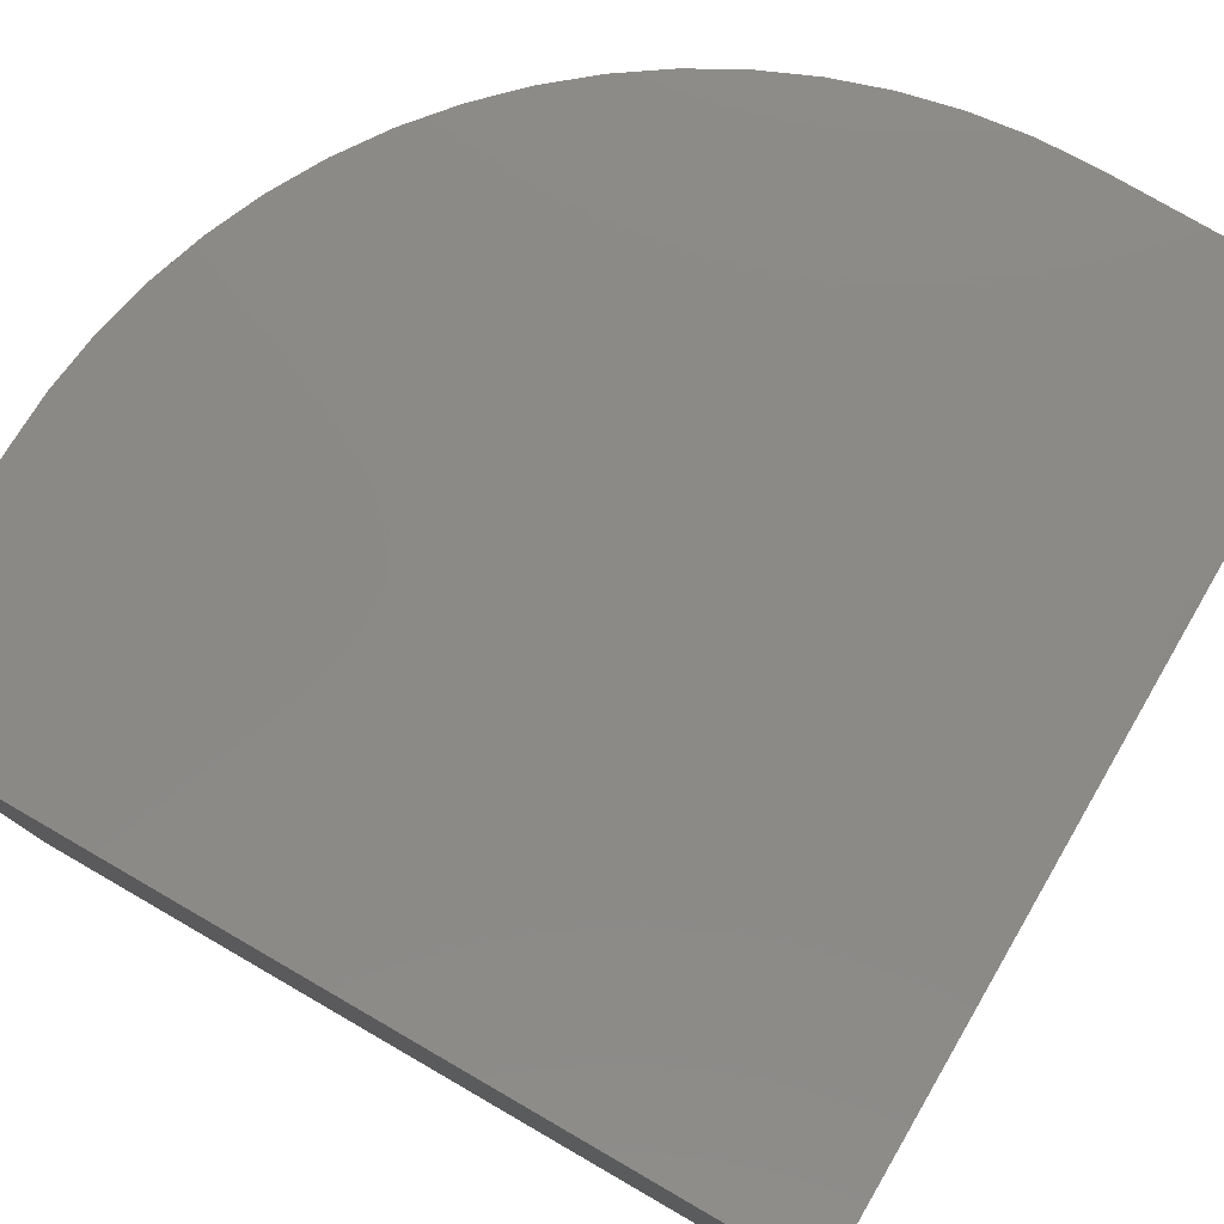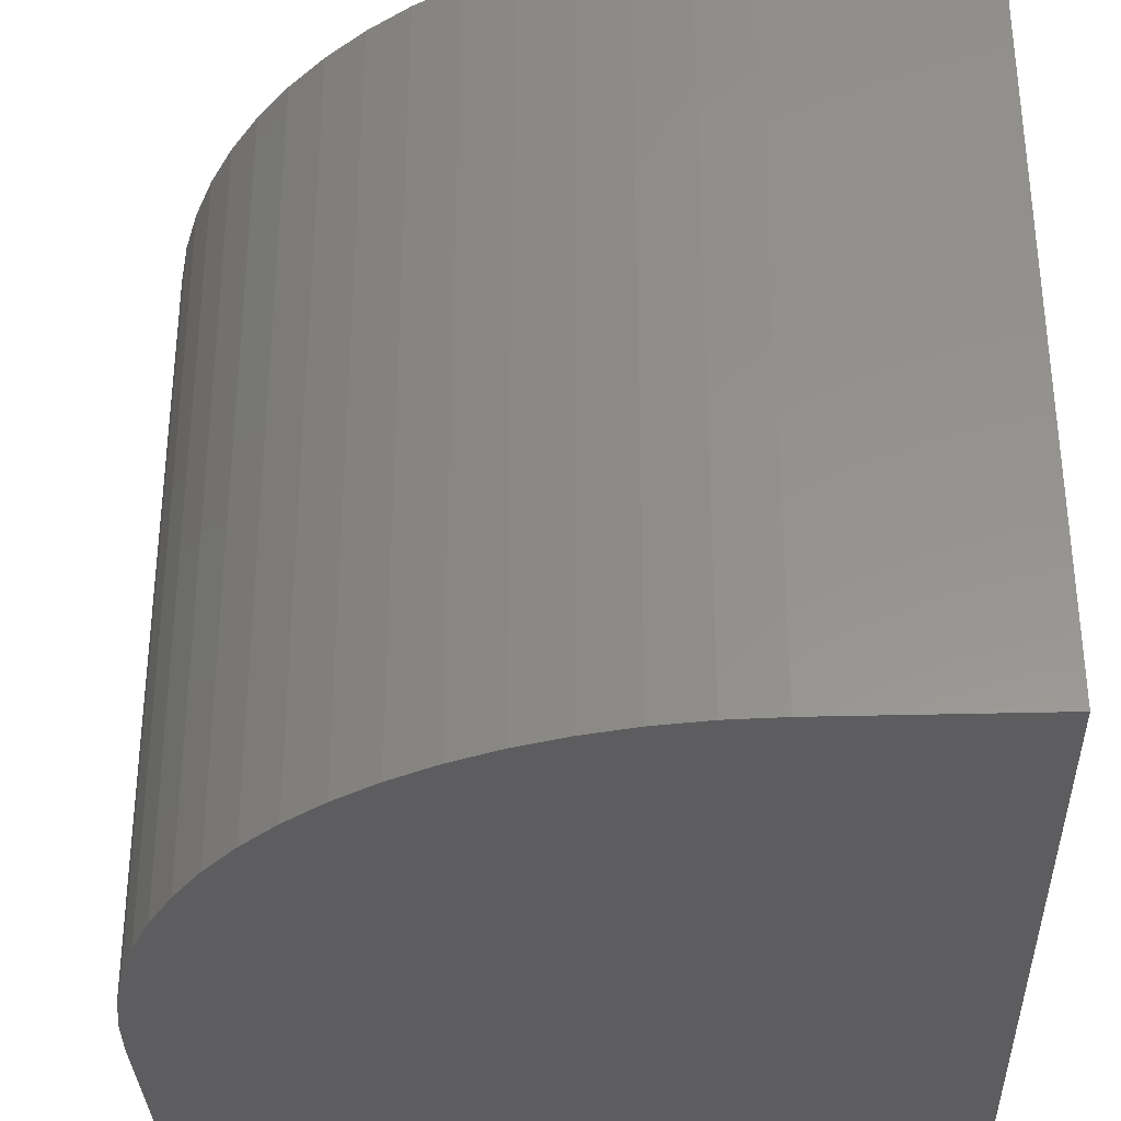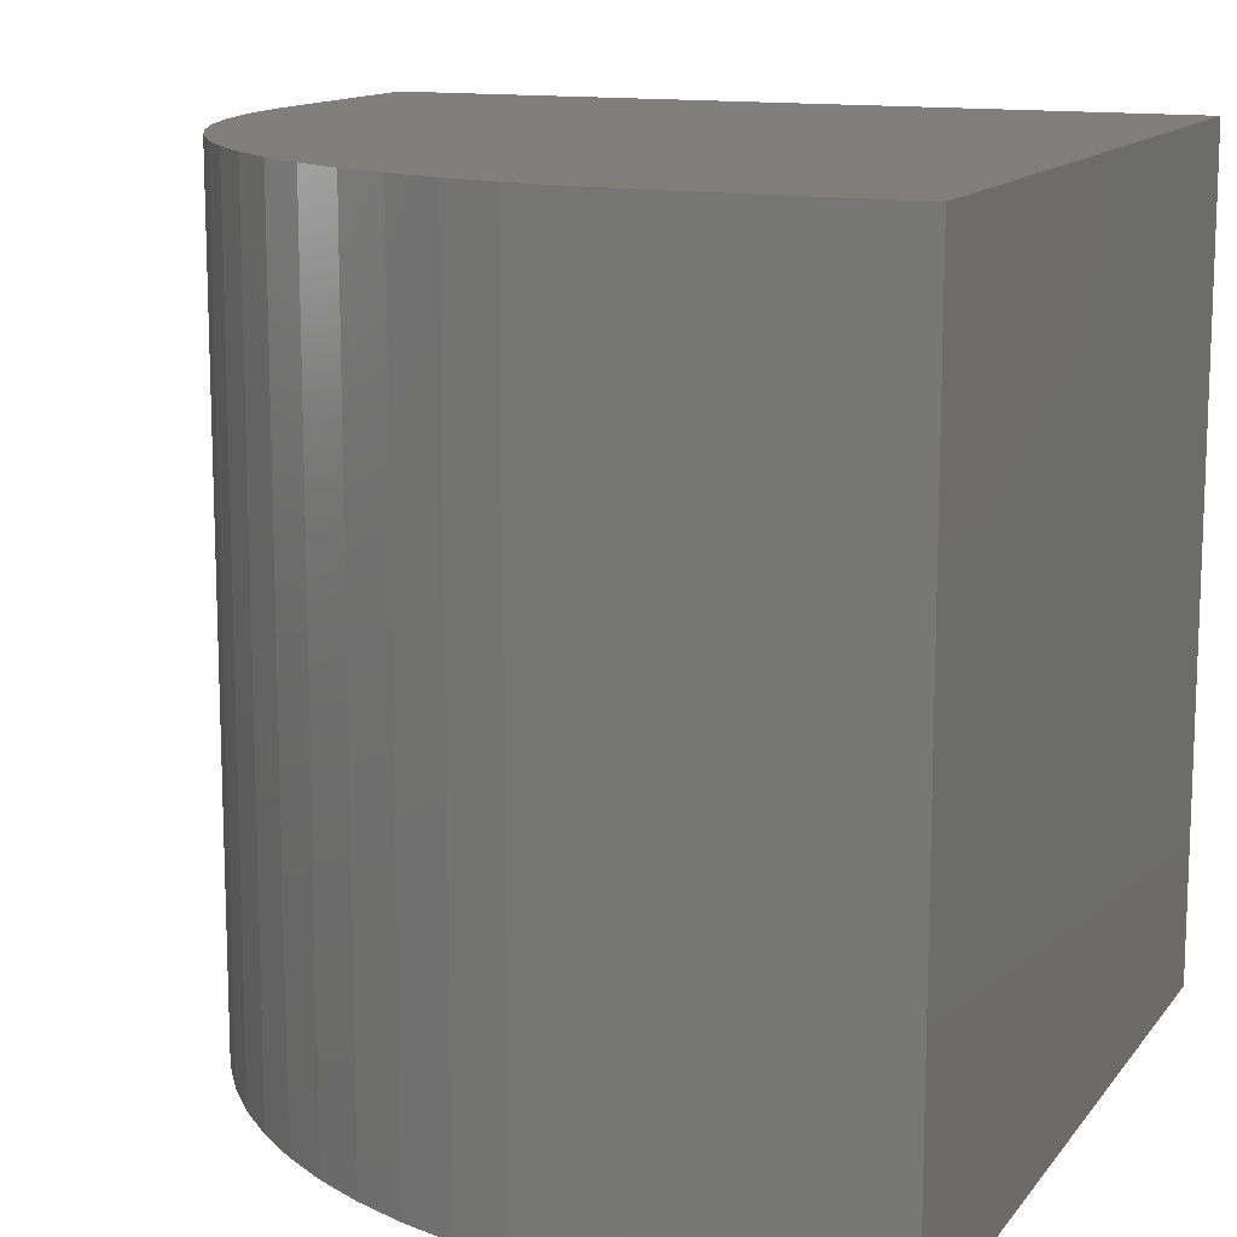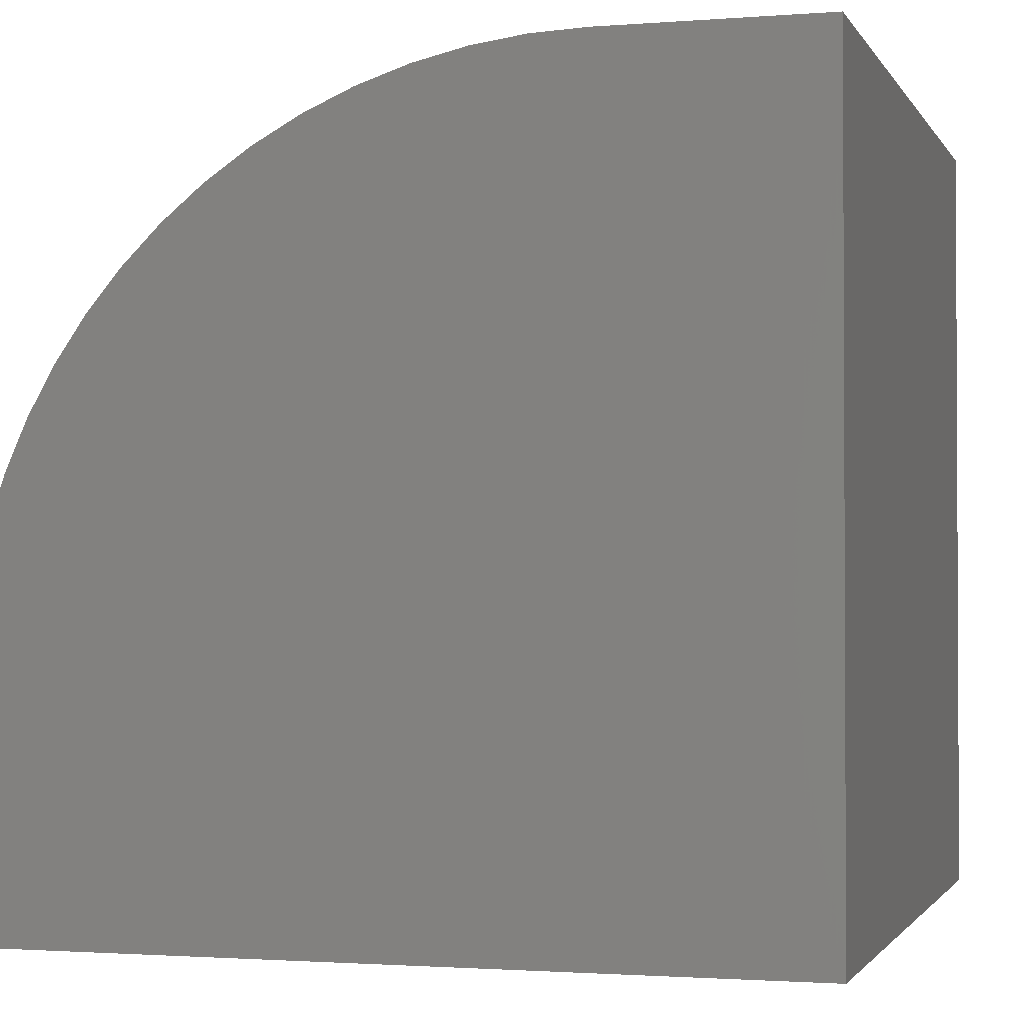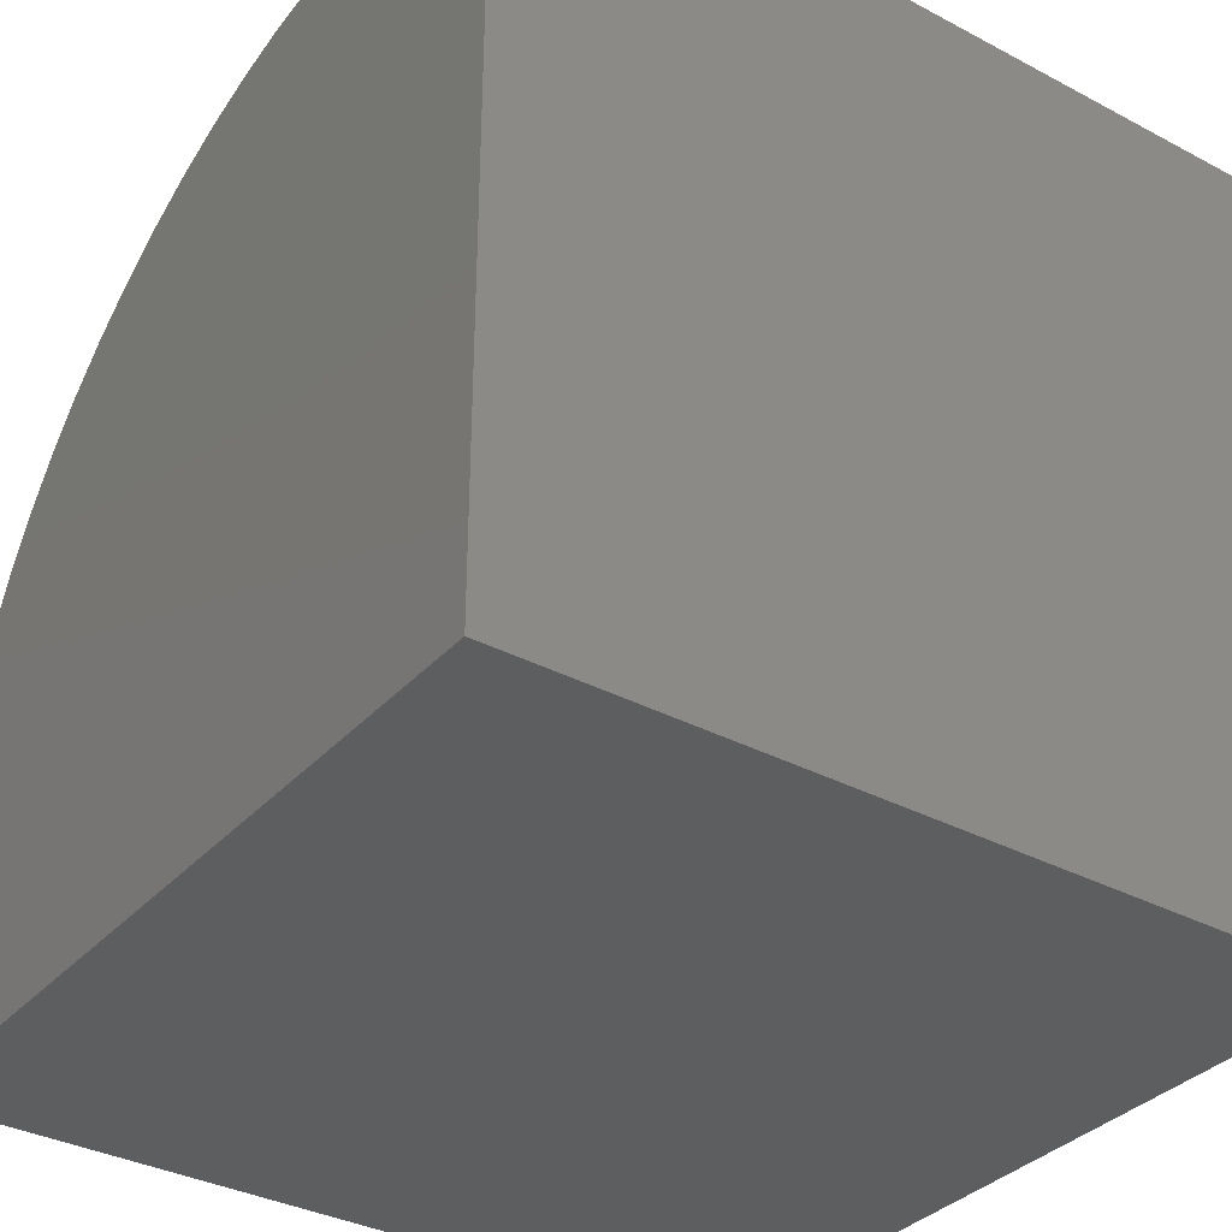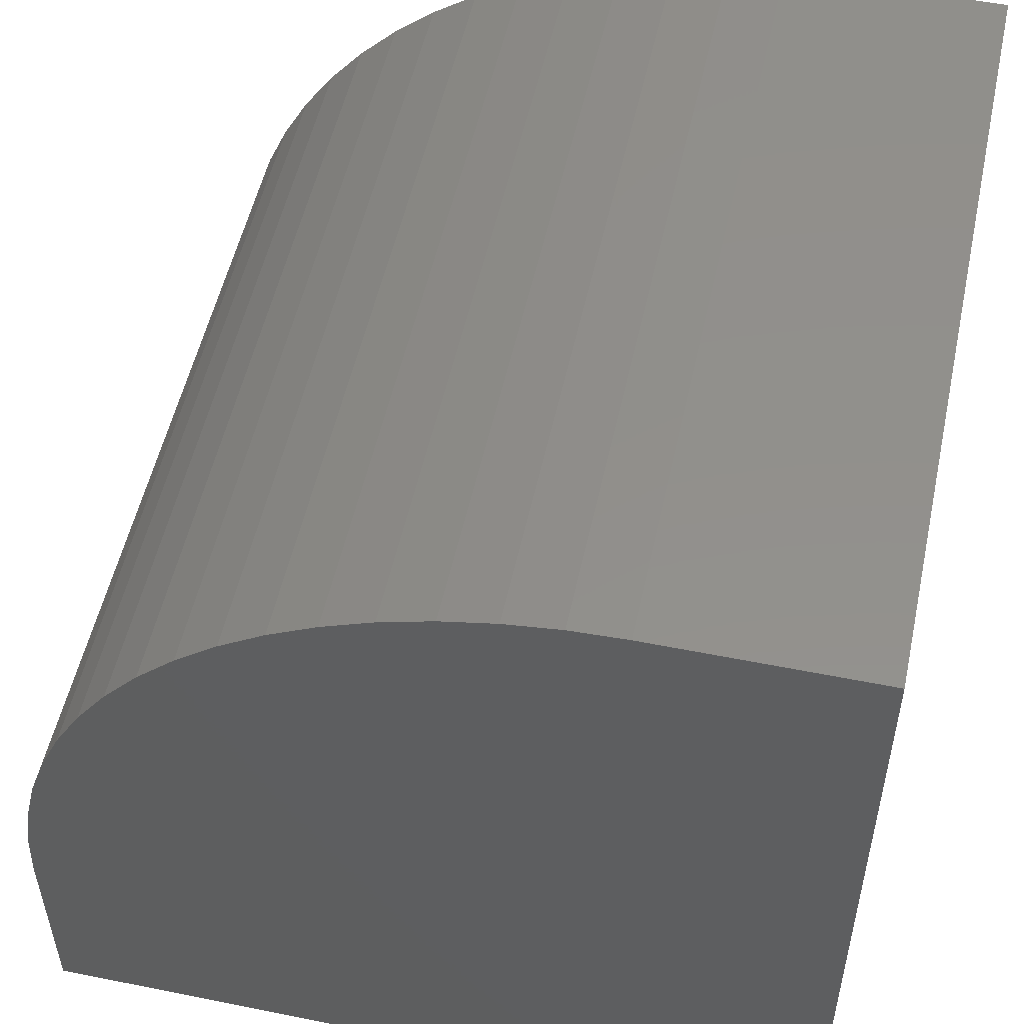
<metadata>
{"format":"stl","ext":"stl","renderer":"f3d","projection":"perspective","resolution":1024,"background":"white","views":[{"elev":79.1,"azim":120.0,"up":"+Y"},{"elev":-33.0,"azim":2.1,"up":"+Y"},{"elev":13.2,"azim":23.0,"up":"+Y"},{"elev":-1.6,"azim":16.1,"up":"+Z"},{"elev":-34.6,"azim":54.6,"up":"+Z"},{"elev":52.9,"azim":12.2,"up":"+Z"}]}
</metadata>
<code>
# stl→obj: 42 verts, 80 faces
v 0 10 2.706
v 0 10 0
v 0 0 2.706
v 0 0 0
v 7.294 0 10
v 10 0 10
v 7.294 10 10
v 10 10 10
v 10 10 0
v 10 0 0
v 6.621 10 9.969
v 0.03112 10 3.379
v 0.1242 10 4.046
v 0.2784 10 4.702
v 0.4926 10 5.341
v 0.7647 10 5.957
v 1.093 10 6.546
v 4.043 10 9.235
v 4.659 10 9.507
v 1.473 10 7.102
v 1.904 10 7.62
v 2.38 10 8.096
v 2.898 10 8.527
v 3.454 10 8.907
v 5.298 10 9.722
v 5.954 10 9.876
v 0.03112 0 3.379
v 0.7647 0 5.957
v 0.4926 0 5.341
v 0.2784 0 4.702
v 0.1242 0 4.046
v 6.621 0 9.969
v 5.954 0 9.876
v 5.298 0 9.722
v 4.659 0 9.507
v 4.043 0 9.235
v 3.454 0 8.907
v 2.898 0 8.527
v 2.38 0 8.096
v 1.904 0 7.62
v 1.473 0 7.102
v 1.093 0 6.546
f 1 2 3
f 3 2 4
f 5 6 7
f 7 6 8
f 9 8 10
f 10 8 6
f 2 9 4
f 4 9 10
f 7 8 9
f 7 9 11
f 9 2 1
f 1 12 9
f 9 12 13
f 9 13 14
f 14 15 9
f 9 15 16
f 9 16 17
f 9 18 19
f 17 20 9
f 9 20 21
f 9 21 22
f 22 23 9
f 9 23 24
f 9 24 18
f 19 25 9
f 9 25 26
f 9 26 11
f 3 4 10
f 10 6 5
f 3 10 27
f 10 28 29
f 29 30 10
f 10 30 31
f 10 31 27
f 5 32 10
f 10 32 33
f 10 33 34
f 34 35 10
f 10 35 36
f 10 36 37
f 37 38 10
f 10 38 39
f 10 39 40
f 40 41 10
f 10 41 42
f 10 42 28
f 1 3 27
f 1 27 12
f 12 27 31
f 12 31 13
f 13 31 30
f 13 30 14
f 14 30 29
f 14 29 15
f 15 29 28
f 15 28 16
f 16 28 42
f 16 42 17
f 17 42 41
f 17 41 20
f 20 41 40
f 20 40 21
f 21 40 39
f 21 39 22
f 22 39 38
f 22 38 23
f 23 38 37
f 23 37 24
f 24 37 36
f 24 36 18
f 18 36 35
f 18 35 19
f 19 35 34
f 19 34 25
f 25 34 33
f 25 33 26
f 26 33 32
f 26 32 11
f 11 32 5
f 11 5 7

</code>
